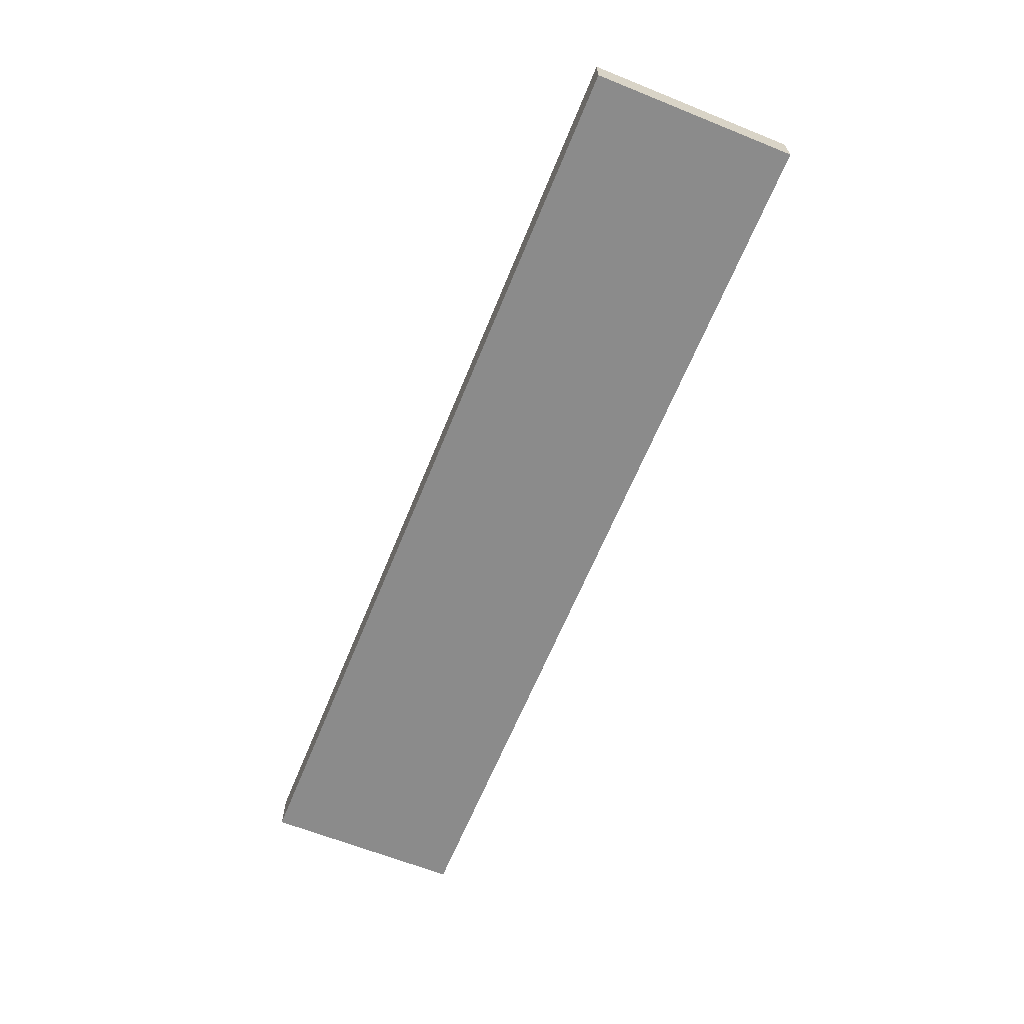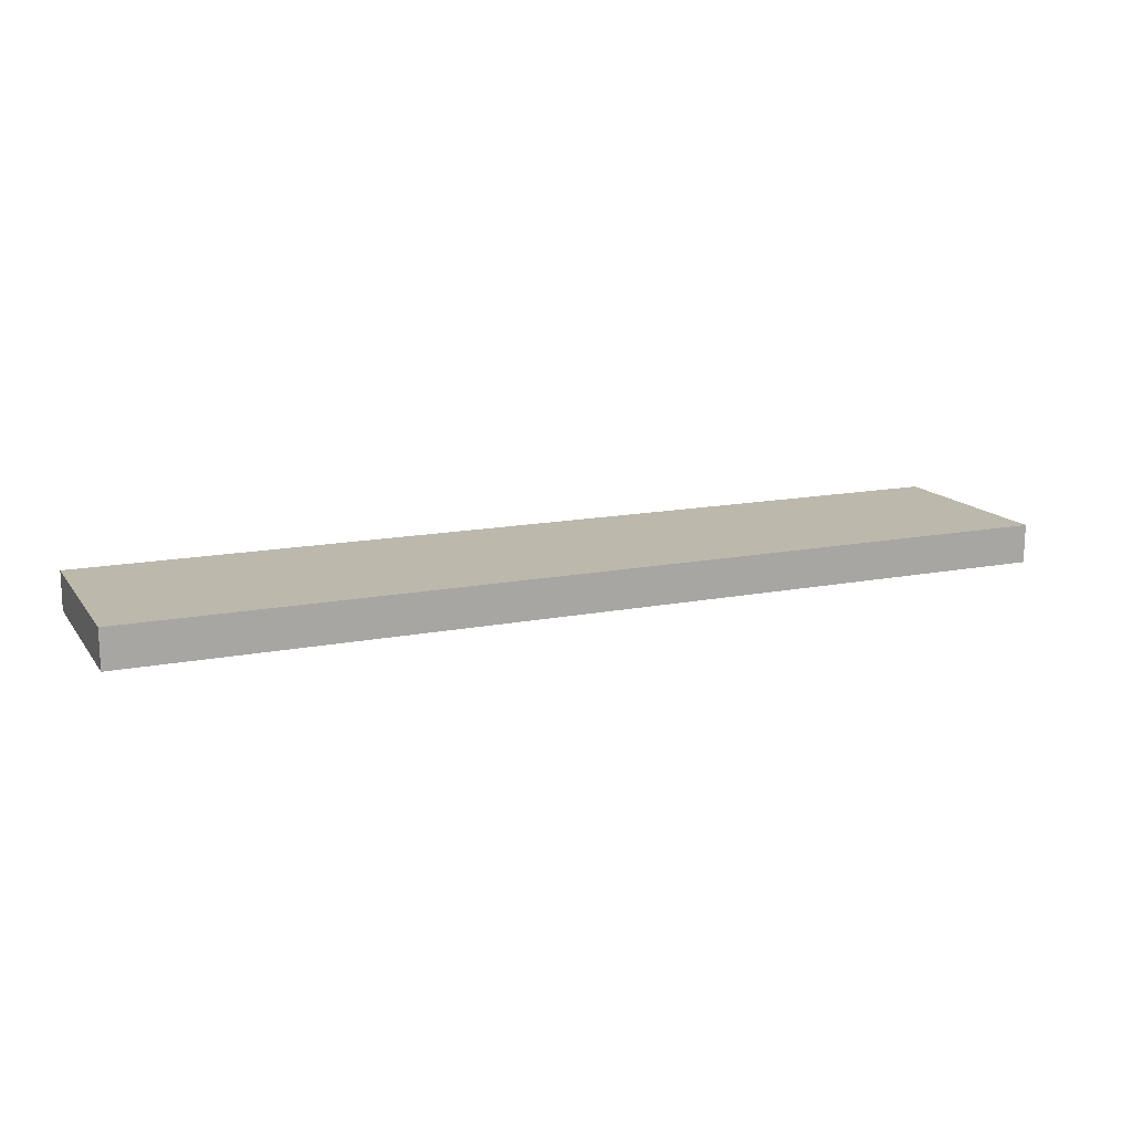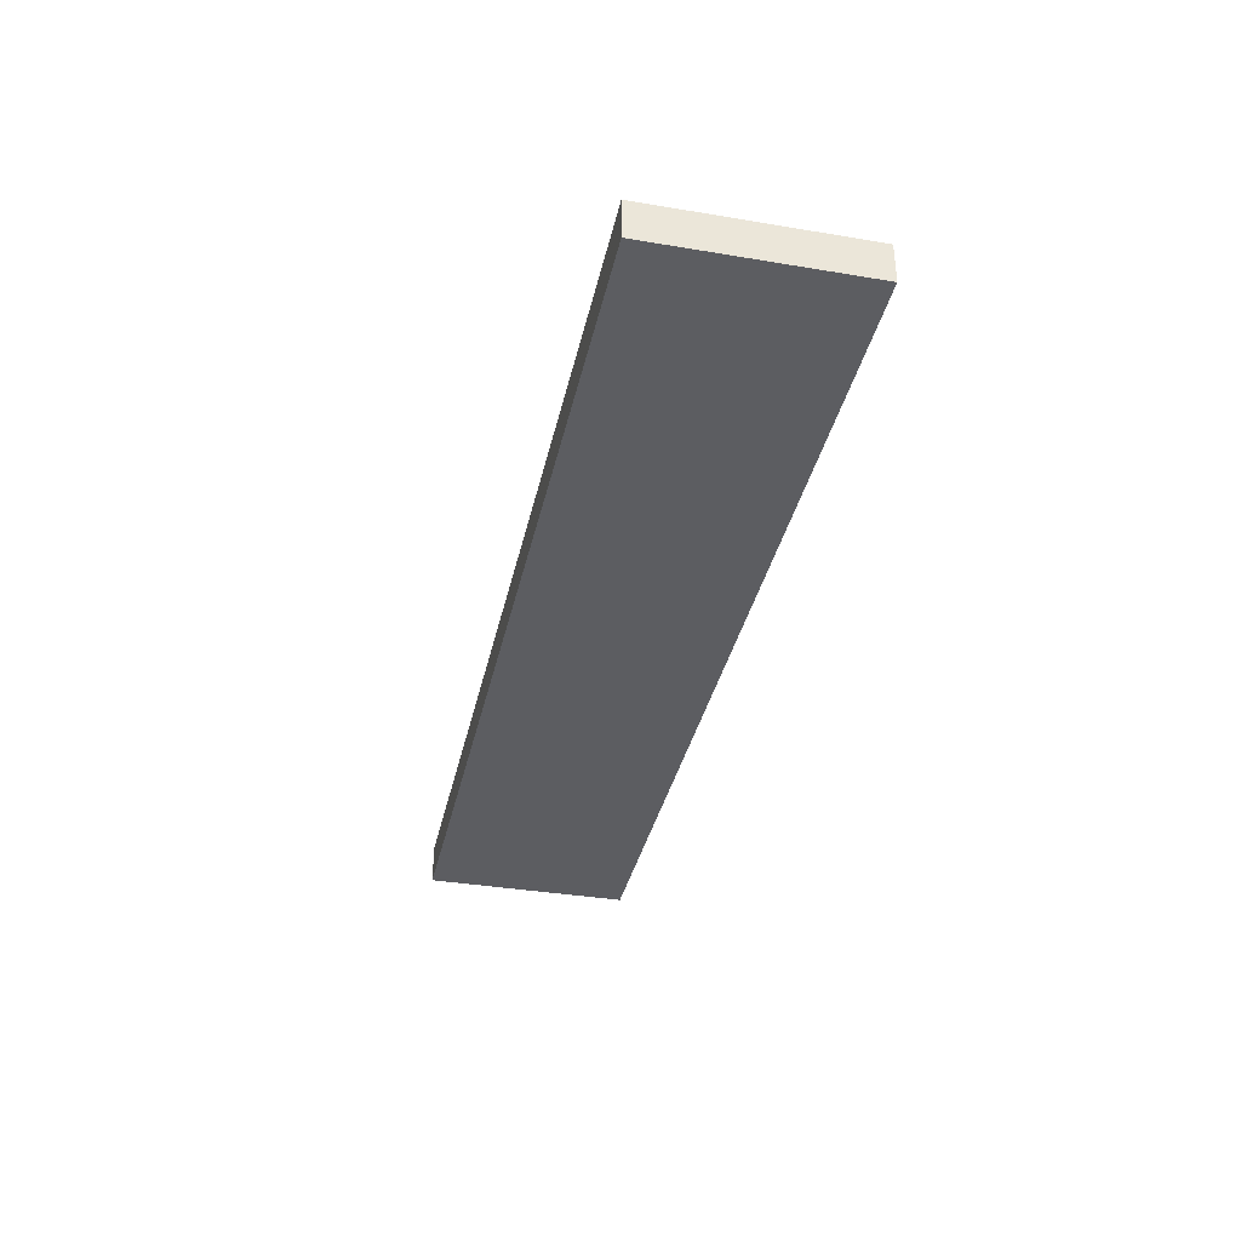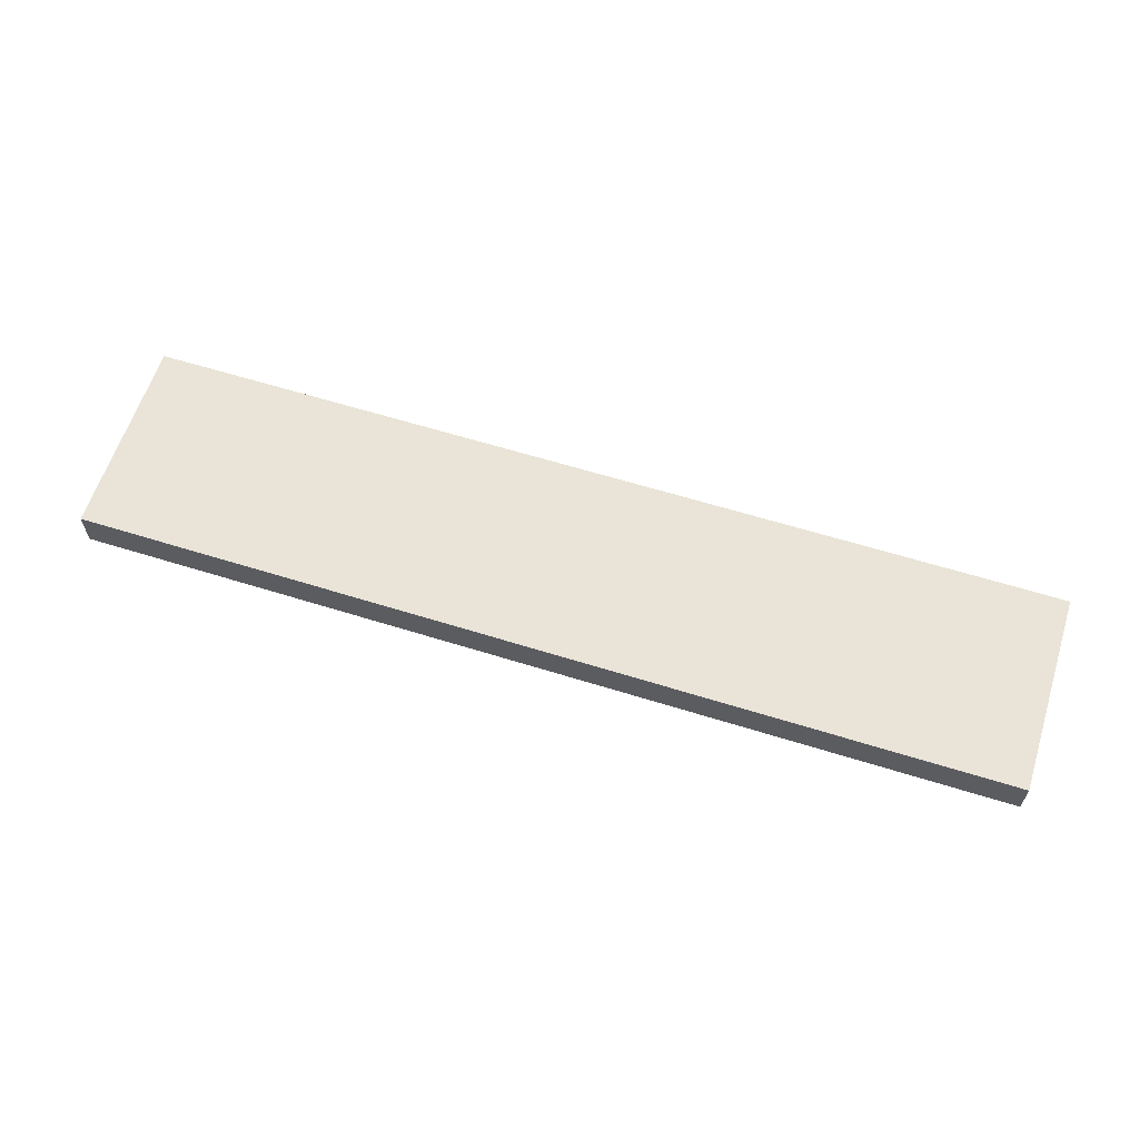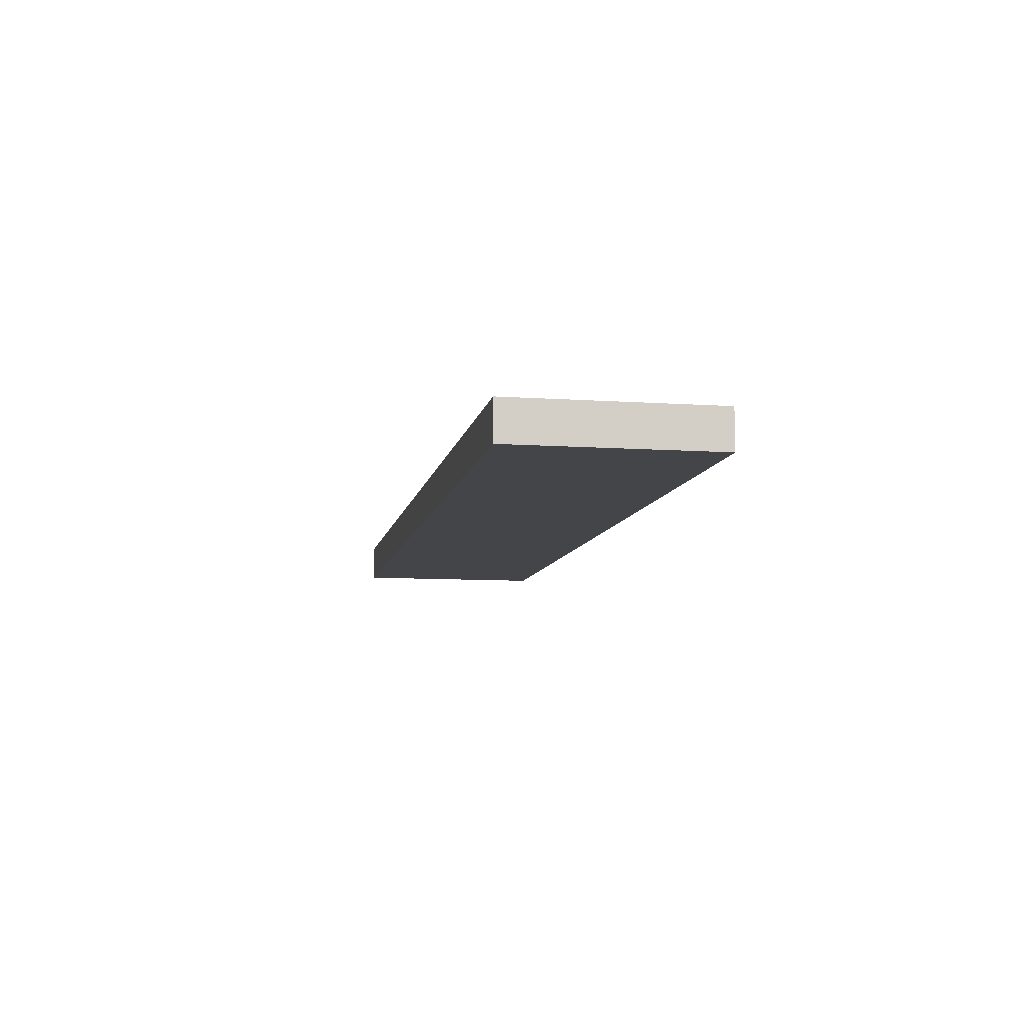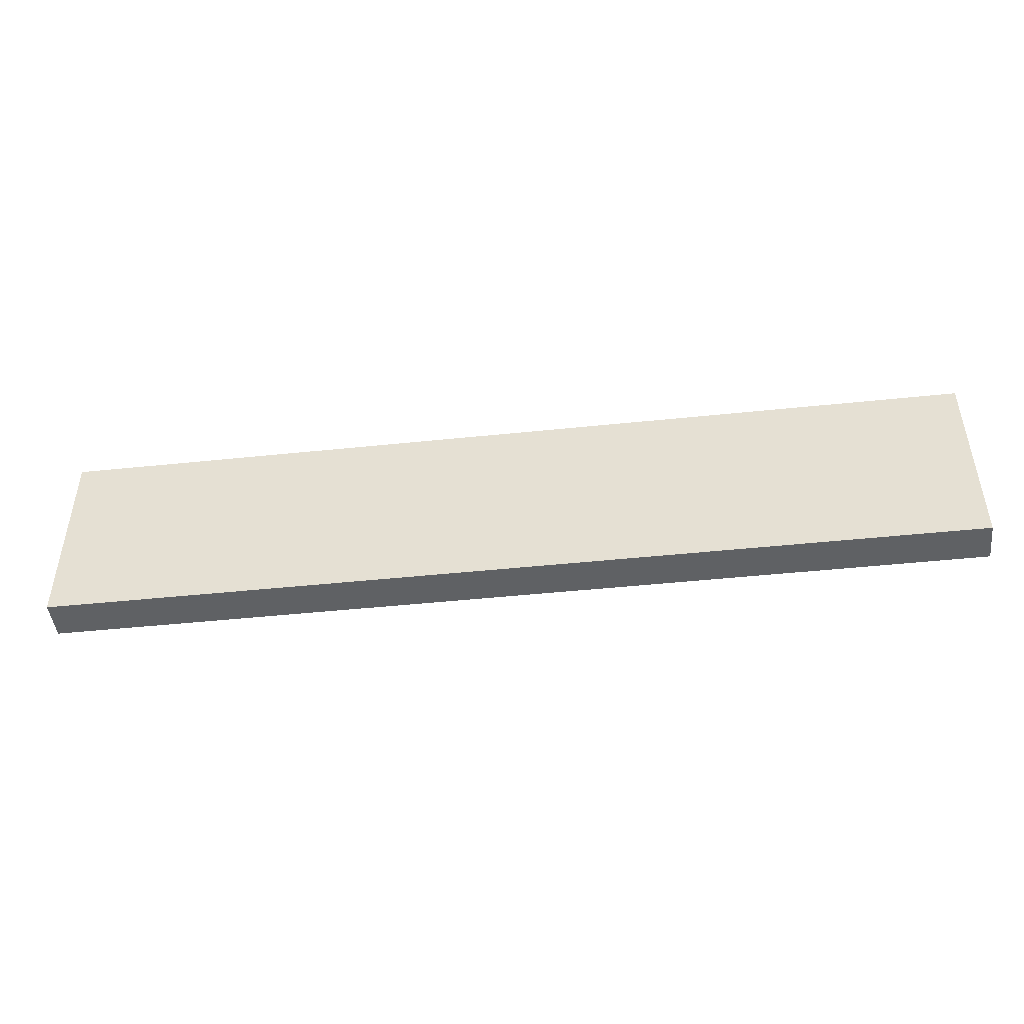
<metadata>
{"format":"obj","ext":"obj","renderer":"f3d","projection":"perspective","resolution":1024,"background":"white","views":[{"elev":-63.9,"azim":-112.1,"up":"+Y"},{"elev":14.6,"azim":-23.2,"up":"+Y"},{"elev":-36.4,"azim":77.7,"up":"+Y"},{"elev":61.1,"azim":-162.3,"up":"+Y"},{"elev":-8.9,"azim":79.6,"up":"+Y"},{"elev":-46.7,"azim":-173.2,"up":"+Z"}]}
</metadata>
<code>
g fin1
v 0.135 1.054e-05 0.013
v 0.015 1.054e-05 0.013
v 0.015 -0.004989 0.013
v 0.135 -0.004989 0.013
v 0.015 -0.004989 -0.013
v 0.135 -0.004989 -0.013
v 0.015 1.054e-05 -0.013
v 0.135 1.054e-05 -0.013
o mesh0
f 1 2 3
f 3 4 1
o mesh1
f 4 3 5
f 5 6 4
o mesh2
f 6 5 7
f 7 8 6
o mesh3
f 8 7 2
f 2 1 8
o mesh4
f 8 1 4
f 4 6 8
o mesh5
f 5 3 2
f 2 7 5

</code>
